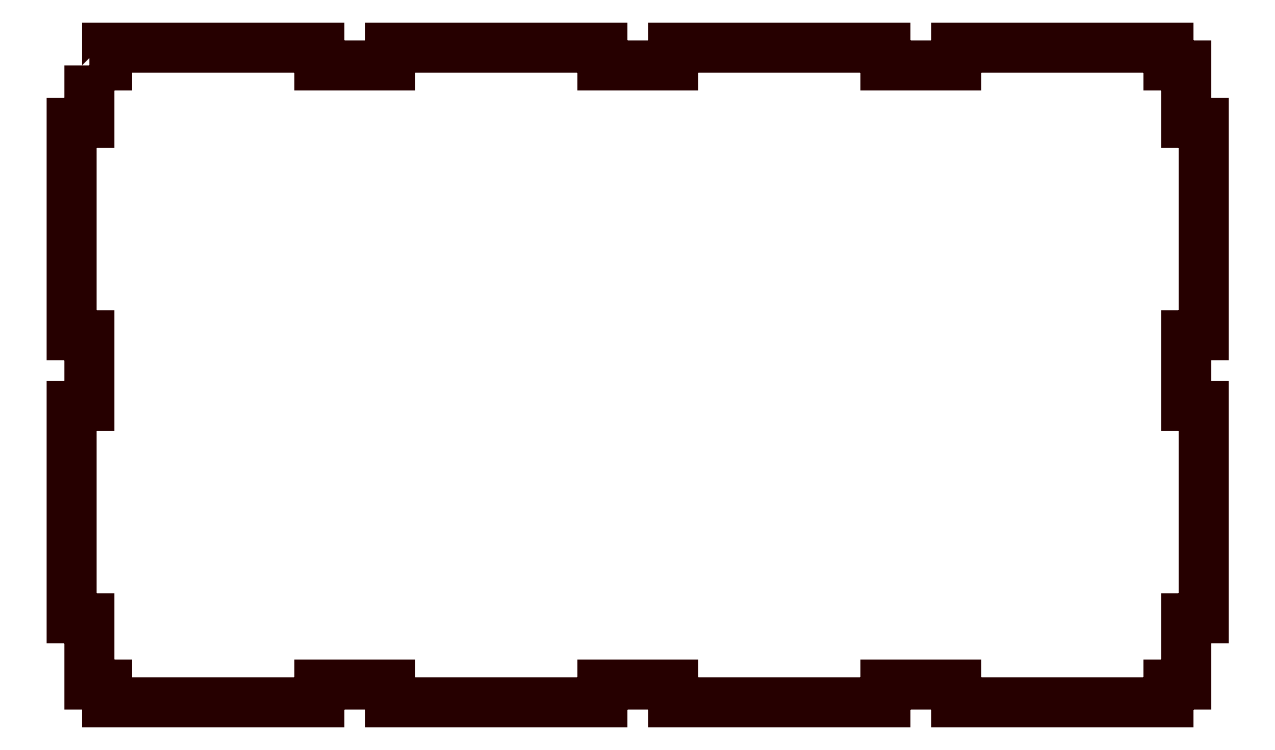
<metadata>
{"format":"dxf","ext":"dxf","renderer":"ezdxf+matplotlib","layout":"modelspace","background":"white","min_lineweight":24,"dpi":150}
</metadata>
<code>
0
SECTION
2
ENTITIES
0
POLYLINE
8
LAYER_1
66
     1
10
0
20
0
30
0
70
     1
0
VERTEX
8
LAYER_1
10
4
20
144
30
0
0
VERTEX
8
LAYER_1
10
8
20
144
30
0
0
VERTEX
8
LAYER_1
10
8
20
148
30
0
0
VERTEX
8
LAYER_1
10
56
20
148
30
0
0
VERTEX
8
LAYER_1
10
56
20
144
30
0
0
VERTEX
8
LAYER_1
10
72
20
144
30
0
0
VERTEX
8
LAYER_1
10
72
20
148
30
0
0
VERTEX
8
LAYER_1
10
120
20
148
30
0
0
VERTEX
8
LAYER_1
10
120
20
144
30
0
0
VERTEX
8
LAYER_1
10
136
20
144
30
0
0
VERTEX
8
LAYER_1
10
136
20
148
30
0
0
VERTEX
8
LAYER_1
10
184
20
148
30
0
0
VERTEX
8
LAYER_1
10
184
20
144
30
0
0
VERTEX
8
LAYER_1
10
200
20
144
30
0
0
VERTEX
8
LAYER_1
10
200
20
148
30
0
0
VERTEX
8
LAYER_1
10
248
20
148
30
0
0
VERTEX
8
LAYER_1
10
248
20
144
30
0
0
VERTEX
8
LAYER_1
10
252
20
144
30
0
0
VERTEX
8
LAYER_1
10
252
20
131
30
0
0
VERTEX
8
LAYER_1
10
256
20
131
30
0
0
VERTEX
8
LAYER_1
10
256
20
83
30
0
0
VERTEX
8
LAYER_1
10
252
20
83
30
0
0
VERTEX
8
LAYER_1
10
252
20
67
30
0
0
VERTEX
8
LAYER_1
10
256
20
67
30
0
0
VERTEX
8
LAYER_1
10
256
20
19
30
0
0
VERTEX
8
LAYER_1
10
252
20
19
30
0
0
VERTEX
8
LAYER_1
10
252
20
4
30
0
0
VERTEX
8
LAYER_1
10
248
20
4
30
0
0
VERTEX
8
LAYER_1
10
248
20
0
30
0
0
VERTEX
8
LAYER_1
10
200
20
0
30
0
0
VERTEX
8
LAYER_1
10
200
20
4
30
0
0
VERTEX
8
LAYER_1
10
184
20
4
30
0
0
VERTEX
8
LAYER_1
10
184
20
0
30
0
0
VERTEX
8
LAYER_1
10
136
20
0
30
0
0
VERTEX
8
LAYER_1
10
136
20
4
30
0
0
VERTEX
8
LAYER_1
10
120
20
4
30
0
0
VERTEX
8
LAYER_1
10
120
20
0
30
0
0
VERTEX
8
LAYER_1
10
72
20
0
30
0
0
VERTEX
8
LAYER_1
10
72
20
4
30
0
0
VERTEX
8
LAYER_1
10
56
20
4
30
0
0
VERTEX
8
LAYER_1
10
56
20
0
30
0
0
VERTEX
8
LAYER_1
10
8
20
0
30
0
0
VERTEX
8
LAYER_1
10
8
20
4
30
0
0
VERTEX
8
LAYER_1
10
4
20
4
30
0
0
VERTEX
8
LAYER_1
10
4
20
19
30
0
0
VERTEX
8
LAYER_1
10
0
20
19
30
0
0
VERTEX
8
LAYER_1
10
0
20
67
30
0
0
VERTEX
8
LAYER_1
10
4
20
67
30
0
0
VERTEX
8
LAYER_1
10
4
20
83
30
0
0
VERTEX
8
LAYER_1
10
0
20
83
30
0
0
VERTEX
8
LAYER_1
10
0
20
131
30
0
0
VERTEX
8
LAYER_1
10
4
20
131
30
0
0
SEQEND
8
LAYER_1
0
ENDSEC
0
EOF

</code>
